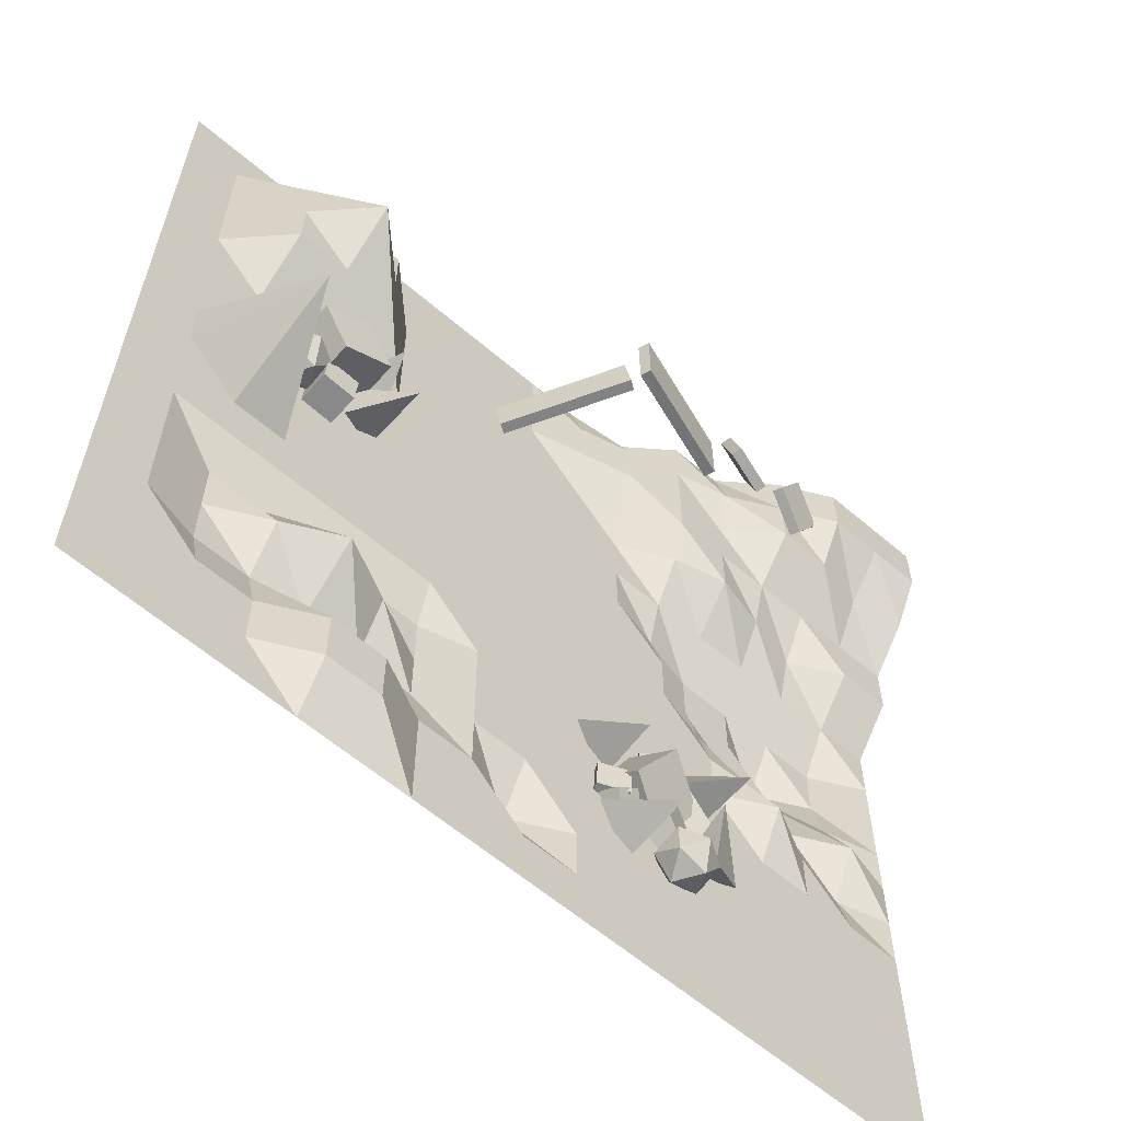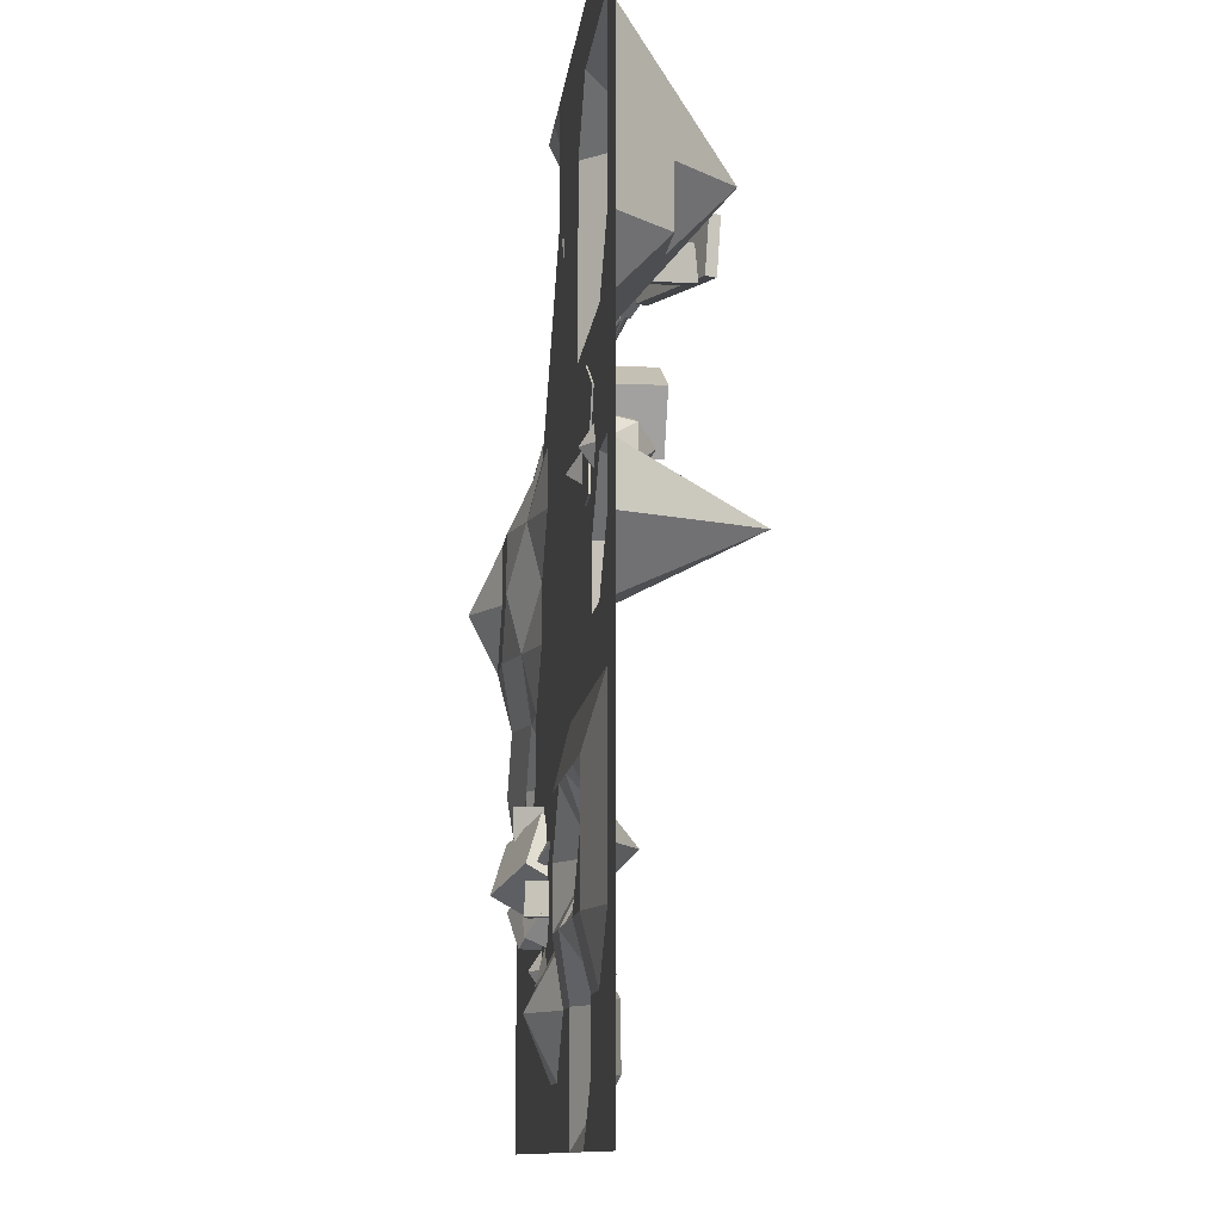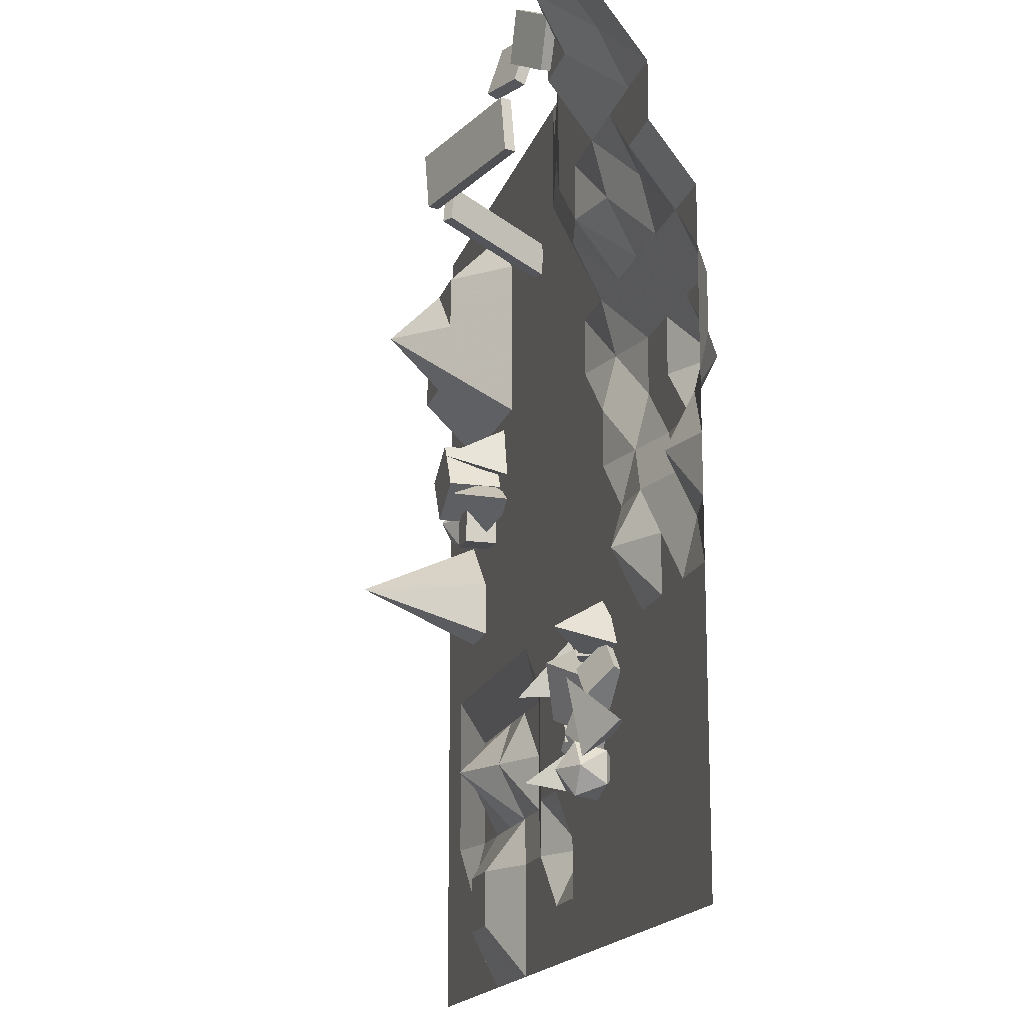
<metadata>
{"format":"obj","ext":"obj","renderer":"f3d","projection":"perspective","resolution":1024,"background":"white","views":[{"elev":-61.0,"azim":138.9,"up":"+Z"},{"elev":-10.6,"azim":83.9,"up":"+Z"},{"elev":-16.6,"azim":-104.9,"up":"+Z"}]}
</metadata>
<code>
o Cube.012_Cube.013
v 3.052 -0.1318 22.18
v 3.759 0.3244 22.14
v -2.176 8.103 23.7
v -1.47 8.559 23.66
v 2.738 0.1319 19.67
v 3.445 0.5881 19.63
v -2.49 8.366 21.19
v -1.783 8.822 21.15
f 1 2 4 3
f 3 4 8 7
f 7 8 6 5
f 5 6 2 1
f 3 7 5 1
f 8 4 2 6
o Cube.011_Cube.012
v -2.021 9.546 25.84
v -2.303 10.34 25.81
v -11.32 6.268 26.65
v -11.6 7.061 26.63
v -2.29 9.312 21.82
v -2.572 10.11 21.8
v -11.59 6.034 22.64
v -11.87 6.827 22.61
f 9 10 12 11
f 11 12 16 15
f 15 16 14 13
f 13 14 10 9
f 11 15 13 9
f 16 12 10 14
o Cube.010_Cube.011
v -13.05 7.697 25.69
v -13.3 8.454 25.92
v -13.12 6.661 29.12
v -13.37 7.418 29.34
v -16.46 6.677 25.31
v -16.71 7.434 25.54
v -16.53 5.641 28.74
v -16.79 6.398 28.96
f 17 18 20 19
f 19 20 24 23
f 23 24 22 21
f 21 22 18 17
f 19 23 21 17
f 24 20 18 22
o Cube.009_Cube.010
v -17.67 7.282 26.18
v -17.93 8.051 26.01
v -19.53 7.37 29.24
v -19.79 8.14 29.06
v -20.53 5.955 24.48
v -20.79 6.724 24.31
v -22.39 6.044 27.54
v -22.65 6.813 27.36
f 25 26 28 27
f 27 28 32 31
f 31 32 30 29
f 29 30 26 25
f 27 31 29 25
f 32 28 26 30
o Cube.008_Cube.009
v -5.615 -0.4565 -17.63
v -6.209 1.398 -18.4
v -7.235 -0.4305 -16.31
v -7.829 1.424 -17.07
v -6.798 -1.424 -19.06
v -7.392 0.4305 -19.83
v -8.418 -1.398 -17.74
v -9.012 0.4565 -18.5
f 33 34 36 35
f 35 36 40 39
f 39 40 38 37
f 37 38 34 33
f 35 39 37 33
f 40 36 34 38
o Cube.007_Cube.008
v -7.497 -0.7632 -17.11
v -7.497 0.7632 -17.11
v -8.274 -0.7632 -15.79
v -8.274 0.7632 -15.79
v -8.811 -0.7632 -17.88
v -8.811 0.7632 -17.88
v -9.588 -0.7632 -16.57
v -9.588 0.7632 -16.57
f 41 42 44 43
f 43 44 48 47
f 47 48 46 45
f 45 46 42 41
f 43 47 45 41
f 48 44 42 46
o Icosphere.001_Icosphere.003
v -11.78 -0.7969 -20.79
v -13.3 0.3666 -21.9
v -11.2 0.3666 -22.58
v -9.897 0.3666 -20.79
v -11.2 0.3666 -19
v -13.3 0.3666 -19.69
v -12.36 2.249 -22.58
v -10.26 2.249 -21.9
v -10.26 2.249 -19.69
v -12.36 2.249 -19
v -13.66 2.249 -20.79
v -11.78 3.413 -20.79
f 49 50 51
f 50 49 54
f 49 51 52
f 49 52 53
f 49 53 54
f 50 54 59
f 51 50 55
f 52 51 56
f 53 52 57
f 54 53 58
f 50 59 55
f 51 55 56
f 52 56 57
f 53 57 58
f 54 58 59
f 55 59 60
f 56 55 60
f 57 56 60
f 58 57 60
f 59 58 60
o Icosphere_Icosphere.002
v 20.69 -0.7969 4.968
v 19.17 0.3666 3.861
v 21.27 0.3666 3.177
v 22.57 0.3666 4.968
v 21.27 0.3666 6.758
v 19.17 0.3666 6.074
v 20.11 2.249 3.177
v 22.21 2.249 3.861
v 22.21 2.249 6.074
v 20.11 2.249 6.758
v 18.81 2.249 4.968
v 20.69 3.413 4.968
f 61 62 63
f 62 61 66
f 61 63 64
f 61 64 65
f 61 65 66
f 62 66 71
f 63 62 67
f 64 63 68
f 65 64 69
f 66 65 70
f 62 71 67
f 63 67 68
f 64 68 69
f 65 69 70
f 66 70 71
f 67 71 72
f 68 67 72
f 69 68 72
f 70 69 72
f 71 70 72
o Cone.005
v -12.78 0.3892 -9.581
v -14.58 -0.725 -13.02
v -14.98 4.388 -12.1
v -11.01 1.168 -13.13
f 73 75 74
f 74 75 76
f 76 75 73
f 73 74 76
o Cone.004
v -16.71 0.508 -18.36
v -13.49 2.095 -20.2
v -13.62 3.144 -15.1
v -13.08 -1.207 -17.92
f 77 79 78
f 78 79 80
f 80 79 77
f 77 78 80
o Cone.003
v -8.972 0.391 -18.05
v -8.474 -0.6317 -21.92
v -8.505 4.527 -21.18
v -5.323 0.6563 -19.75
f 81 83 82
f 82 83 84
f 84 83 81
f 81 82 84
o Cone.002
v -7.374 1.082 -11.08
v -6.782 -0.7963 -14.61
v -6.234 4.374 -14.96
v -3.628 0.5885 -12.5
f 85 87 86
f 86 87 88
f 88 87 85
f 85 86 88
o Cube.006_Cube.007
v -6.119 -1.506 -17.86
v -5.216 0.5068 -17.93
v -6.168 -1.407 -15.66
v -5.265 0.6055 -15.73
v -8.132 -0.6055 -17.95
v -7.23 1.407 -18.02
v -8.181 -0.5068 -15.74
v -7.278 1.506 -15.81
f 89 90 92 91
f 91 92 96 95
f 95 96 94 93
f 93 94 90 89
f 91 95 93 89
f 96 92 90 94
o Cube.005_Cube.006
v -6.066 -1.412 -14.61
v -7.144 2.199 -16.58
v -8.392 -0.2679 -11.24
v -9.469 3.343 -13.21
v -9.46 -3.343 -16.29
v -10.54 0.2679 -18.26
v -11.78 -2.199 -12.92
v -12.86 1.412 -14.89
f 97 98 100 99
f 99 100 104 103
f 103 104 102 101
f 101 102 98 97
f 99 103 101 97
f 104 100 98 102
o Cube.004_Cube.005
v -10.59 -1.804 -13.35
v -9.233 0.5141 -13.42
v -10.34 -1.872 -10.68
v -8.982 0.4467 -10.74
v -12.9 -0.4467 -13.1
v -11.54 1.872 -13.17
v -12.65 -0.5141 -10.43
v -11.29 1.804 -10.49
f 105 106 108 107
f 107 108 112 111
f 111 112 110 109
f 109 110 106 105
f 107 111 109 105
f 112 108 106 110
o Cube.003_Cube.004
v -8.347 -0.5457 -17.87
v -9.474 2.105 -17.9
v -9.859 -1.159 -15.5
v -10.99 1.491 -15.53
v -10.52 -1.491 -19.5
v -11.65 1.159 -19.53
v -12.04 -2.105 -17.13
v -13.16 0.5457 -17.16
f 113 114 116 115
f 115 116 120 119
f 119 120 118 117
f 117 118 114 113
f 115 119 117 113
f 120 116 114 118
o Cube.002_Cube.003
v -10.76 -0.4918 -15
v -11.86 1.964 -14.12
v -12.59 -1.9 -13.36
v -13.69 0.5562 -12.49
v -12.61 -0.5562 -17.14
v -13.71 1.9 -16.26
v -14.45 -1.964 -15.51
v -15.55 0.4918 -14.63
f 121 122 124 123
f 123 124 128 127
f 127 128 126 125
f 125 126 122 121
f 123 127 125 121
f 128 124 122 126
o Cone.001
v 13.39 -0.8219 5.154
v 16.56 0.8612 3.301
v 13.24 4.386 5.229
v 16.38 0.7973 7.333
f 129 131 130
f 130 131 132
f 132 131 129
f 129 130 132
o Cone
v 14.28 0.002224 11.07
v 13.33 0.002224 7.144
v 14.94 4.663 8.832
v 17.2 0.002224 8.284
f 133 135 134
f 134 135 136
f 136 135 133
f 133 134 136
o Cube.001_Cube.002
v 19.4 -0.09457 2.739
v 19.4 2.383 2.739
v 19.23 -0.09457 5.21
v 19.23 2.383 5.21
v 16.93 -0.09457 2.574
v 16.93 2.383 2.574
v 16.76 -0.09457 5.046
v 16.76 2.383 5.046
f 137 138 140 139
f 139 140 144 143
f 143 144 142 141
f 141 142 138 137
f 139 143 141 137
f 144 140 138 142
o Cube_Cube.001
v 19.1 -0.1076 4.781
v 19.1 4.017 4.781
v 21.08 -0.1076 8.4
v 21.08 4.017 8.4
v 15.48 -0.1076 6.759
v 15.48 4.017 6.759
v 17.46 -0.1076 10.38
v 17.46 4.017 10.38
f 145 146 148 147
f 147 148 152 151
f 151 152 150 149
f 149 150 146 145
f 147 151 149 145
f 152 148 146 150
o terrain_Plane
v 32 0 -32
v -32 0 -32
v 32 0 32
v -32 8 32
v 32 0 28
v 32 0 24
v 32 0 20
v 32 0 16
v 32 0 12
v 32 0 8
v 32 0 4
v 32 0 0
v 32 0 -4
v 32 0 -8
v 32 0 -12
v 32 0 -16
v 32 0 -20
v 32 0 -24
v 32 0 -28
v 28 0 -32
v 24 0 -32
v 20 0 -32
v 16 0 -32
v 12 0 -32
v 8 0 -32
v 4 0 -32
v 0 0 -32
v -4 0 -32
v -8 0 -32
v -12 0 -32
v -16 0 -32
v -20 0 -32
v -24 0 -32
v -28 0 -32
v -32 0 -28
v -32 0 -24
v -32 0 -20
v -32 0 -16
v -32 0 -12
v -32 0 -8
v -32 0 -4
v -32 0 0
v -32 0 4
v -32 0 8
v -32 0 12
v -32 3 16
v -32 3 20
v -32 6 24
v -32 8 28
v -28 8 32
v -24 8 32
v -20 6 32
v -16 3 32
v -12 3 32
v -8 0 32
v -4 0 32
v 0 0 32
v 4 0 32
v 8 0 32
v 12 0 32
v 16 0 32
v 20 0 32
v 24 0 32
v 28 0 32
v 28 0 -28
v 28 0 -24
v 28 0 -20
v 28 0 -16
v 28 0 -12
v 28 0 -8
v 28 0 -4
v 28 0 0
v 28 0 4
v 28 0 8
v 28 0 12
v 28 0 16
v 28 0 20
v 28 0 24
v 28 0 28
v 24 0 -28
v 24 0 -24
v 24 -1 -20
v 24 -1 -16
v 24 -1 -12
v 24 0 -8
v 24 0 -4
v 24 9 0
v 24 0 4
v 24 0 8
v 24 0 12
v 24 4 16
v 24 4 20
v 24 4 24
v 24 0 28
v 20 0 -28
v 20 0 -24
v 20 -1 -20
v 20 1 -16
v 20 -1 -12
v 20 0 -8
v 20 0 -4
v 20 0 0
v 20 0 4
v 20 0 8
v 20 0 12
v 20 4 16
v 20 8 20
v 20 4 24
v 20 0 28
v 16 2 -28
v 16 2 -24
v 16 -1 -20
v 16 3 -16
v 16 -1 -12
v 16 0 -8
v 16 0 -4
v 16 0 0
v 16 0 4
v 16 0 8
v 16 0 12
v 16 4 16
v 16 4 20
v 16 4 24
v 16 0 28
v 12 2 -28
v 12 2 -24
v 12 -1 -20
v 12 1 -16
v 12 -1 -12
v 12 0 -8
v 12 0 -4
v 12 0 0
v 12 0 4
v 12 0 8
v 12 0 12
v 12 0 16
v 12 0 20
v 12 0 24
v 12 0 28
v 8 0 -28
v 8 0 -24
v 8 -1 -20
v 8 -1 -16
v 8 -1 -12
v 8 0 -8
v 8 0 -4
v 8 0 0
v 8 0 4
v 8 0 8
v 8 0 12
v 8 0 16
v 8 0 20
v 8 0 24
v 8 0 28
v 4 0 -28
v 4 0 -24
v 4 0 -20
v 4 0 -16
v 4 0 -12
v 4 0 -8
v 4 0 -4
v 4 0 0
v 4 0 4
v 4 0 8
v 4 0 12
v 4 0 16
v 4 0 20
v 4 0 24
v 4 0 28
v 0 0 -28
v 0 -2 -24
v 0 0 -20
v 0 0 -16
v 0 0 -12
v 0 0 -8
v 0 0 -4
v 0 0 0
v 0 0 4
v 0 0 8
v 0 0 12
v 0 0 16
v 0 0 20
v 0 0 24
v 0 0 28
v -4 0 -28
v -4 0 -24
v -4 0 -20
v -4 0 -16
v -4 0 -12
v -4 0 -8
v -4 0 -4
v -4 0 0
v -4 0 4
v -4 0 8
v -4 0 12
v -4 0 16
v -4 0 20
v -4 1 24
v -4 1 28
v -8 0 -28
v -8 0 -24
v -8 0 -20
v -8 0 -16
v -8 0 -12
v -8 0 -8
v -8 0 -4
v -8 0 0
v -8 0 4
v -8 0 8
v -8 0 12
v -8 0 16
v -8 1 20
v -8 2 24
v -8 2 28
v -12 0 -28
v -12 0 -24
v -12 0 -20
v -12 0 -16
v -12 0 -12
v -12 0 -8
v -12 0 -4
v -12 0 0
v -12 0 4
v -12 -1 8
v -12 0 12
v -12 2 16
v -12 3 20
v -12 3 24
v -12 3 28
v -16 0 -28
v -16 0 -24
v -16 0 -20
v -16 0 -16
v -16 0 -12
v -16 0 -8
v -16 0 -4
v -16 -1 0
v -16 -2 4
v -16 -2 8
v -16 0 12
v -16 3 16
v -16 3 20
v -16 3 24
v -16 4 28
v -20 0 -28
v -20 0 -24
v -20 0 -20
v -20 0 -16
v -20 0 -12
v -20 2 -8
v -20 0 -4
v -20 -2 0
v -20 -2 4
v -20 -2 8
v -20 0 12
v -20 2 16
v -20 3 20
v -20 6 24
v -20 6 28
v -24 0 -28
v -24 0 -24
v -24 0 -20
v -24 0 -16
v -24 0 -12
v -24 0 -8
v -24 -1 -4
v -24 -2 0
v -24 -4 4
v -24 -2 8
v -24 0 12
v -24 1 16
v -24 3 20
v -24 6 24
v -24 8 28
v -28 0 -28
v -28 0 -24
v -28 0 -20
v -28 0 -16
v -28 0 -12
v -28 -1 -8
v -28 1 -4
v -28 -1 0
v -28 -2 4
v -28 -2 8
v -28 0 12
v -28 3 16
v -28 3 20
v -28 5 24
v -28 8 28
f 201 202 441
f 231 155 157
f 246 216 231
f 261 215 246
f 276 214 261
f 291 213 276
f 306 212 291
f 321 211 306
f 336 210 321
f 351 209 336
f 366 208 351
f 381 207 366
f 396 206 381
f 411 205 396
f 426 204 411
f 441 203 426
f 172 171 153
f 217 170 171
f 218 169 170
f 219 168 169
f 220 167 168
f 221 166 167
f 222 165 166
f 223 164 165
f 224 163 164
f 225 162 163
f 226 161 162
f 227 160 161
f 228 159 160
f 229 158 159
f 230 157 158
f 173 217 172
f 232 218 217
f 233 219 218
f 234 220 219
f 235 221 220
f 236 222 221
f 237 223 222
f 238 224 223
f 239 225 224
f 240 226 225
f 241 227 226
f 242 228 227
f 243 229 228
f 244 230 229
f 245 231 230
f 174 232 173
f 247 233 232
f 248 234 233
f 249 235 234
f 250 236 235
f 251 237 236
f 252 238 237
f 253 239 238
f 254 240 239
f 255 241 240
f 256 242 241
f 257 243 242
f 258 244 243
f 259 245 244
f 260 246 245
f 175 247 174
f 262 248 247
f 263 249 248
f 264 250 249
f 265 251 250
f 266 252 251
f 267 253 252
f 268 254 253
f 269 255 254
f 270 256 255
f 271 257 256
f 272 258 257
f 273 259 258
f 274 260 259
f 275 261 260
f 176 262 175
f 277 263 262
f 278 264 263
f 279 265 264
f 280 266 265
f 281 267 266
f 282 268 267
f 283 269 268
f 284 270 269
f 285 271 270
f 286 272 271
f 287 273 272
f 288 274 273
f 289 275 274
f 290 276 275
f 177 277 176
f 292 278 277
f 293 279 278
f 294 280 279
f 295 281 280
f 296 282 281
f 297 283 282
f 298 284 283
f 299 285 284
f 300 286 285
f 301 287 286
f 302 288 287
f 303 289 288
f 304 290 289
f 305 291 290
f 178 292 177
f 307 293 292
f 308 294 293
f 309 295 294
f 310 296 295
f 311 297 296
f 312 298 297
f 313 299 298
f 314 300 299
f 315 301 300
f 316 302 301
f 317 303 302
f 318 304 303
f 319 305 304
f 320 306 305
f 179 307 178
f 322 308 307
f 323 309 308
f 324 310 309
f 325 311 310
f 326 312 311
f 327 313 312
f 328 314 313
f 329 315 314
f 330 316 315
f 331 317 316
f 332 318 317
f 333 319 318
f 334 320 319
f 335 321 320
f 180 322 179
f 337 323 322
f 338 324 323
f 339 325 324
f 340 326 325
f 341 327 326
f 342 328 327
f 343 329 328
f 344 330 329
f 345 331 330
f 346 332 331
f 347 333 332
f 348 334 333
f 349 335 334
f 350 336 335
f 181 337 180
f 352 338 337
f 353 339 338
f 354 340 339
f 355 341 340
f 356 342 341
f 357 343 342
f 358 344 343
f 359 345 344
f 360 346 345
f 361 347 346
f 362 348 347
f 363 349 348
f 364 350 349
f 365 351 350
f 182 352 181
f 367 353 352
f 368 354 353
f 369 355 354
f 370 356 355
f 371 357 356
f 372 358 357
f 373 359 358
f 374 360 359
f 375 361 360
f 376 362 361
f 377 363 362
f 378 364 363
f 379 365 364
f 380 366 365
f 183 367 182
f 382 368 367
f 383 369 368
f 384 370 369
f 385 371 370
f 386 372 371
f 387 373 372
f 388 374 373
f 389 375 374
f 390 376 375
f 391 377 376
f 392 378 377
f 393 379 378
f 394 380 379
f 395 381 380
f 184 382 183
f 397 383 382
f 398 384 383
f 399 385 384
f 400 386 385
f 401 387 386
f 402 388 387
f 403 389 388
f 404 390 389
f 405 391 390
f 406 392 391
f 407 393 392
f 408 394 393
f 409 395 394
f 410 396 395
f 185 397 184
f 412 398 397
f 413 399 398
f 414 400 399
f 415 401 400
f 416 402 401
f 417 403 402
f 418 404 403
f 419 405 404
f 420 406 405
f 421 407 406
f 422 408 407
f 423 409 408
f 424 410 409
f 425 411 410
f 186 412 185
f 427 413 412
f 428 414 413
f 429 415 414
f 430 416 415
f 431 417 416
f 432 418 417
f 433 419 418
f 434 420 419
f 435 421 420
f 436 422 421
f 437 423 422
f 438 424 423
f 439 425 424
f 440 426 425
f 154 427 186
f 187 428 427
f 188 429 428
f 189 430 429
f 190 431 430
f 191 432 431
f 192 433 432
f 193 434 433
f 194 435 434
f 195 436 435
f 196 437 436
f 197 438 437
f 198 439 438
f 199 440 439
f 200 441 440
f 201 156 202
f 231 216 155
f 246 215 216
f 261 214 215
f 276 213 214
f 291 212 213
f 306 211 212
f 321 210 211
f 336 209 210
f 351 208 209
f 366 207 208
f 381 206 207
f 396 205 206
f 411 204 205
f 426 203 204
f 441 202 203
f 172 217 171
f 217 218 170
f 218 219 169
f 219 220 168
f 220 221 167
f 221 222 166
f 222 223 165
f 223 224 164
f 224 225 163
f 225 226 162
f 226 227 161
f 227 228 160
f 228 229 159
f 229 230 158
f 230 231 157
f 173 232 217
f 232 233 218
f 233 234 219
f 234 235 220
f 235 236 221
f 236 237 222
f 237 238 223
f 238 239 224
f 239 240 225
f 240 241 226
f 241 242 227
f 242 243 228
f 243 244 229
f 244 245 230
f 245 246 231
f 174 247 232
f 247 248 233
f 248 249 234
f 249 250 235
f 250 251 236
f 251 252 237
f 252 253 238
f 253 254 239
f 254 255 240
f 255 256 241
f 256 257 242
f 257 258 243
f 258 259 244
f 259 260 245
f 260 261 246
f 175 262 247
f 262 263 248
f 263 264 249
f 264 265 250
f 265 266 251
f 266 267 252
f 267 268 253
f 268 269 254
f 269 270 255
f 270 271 256
f 271 272 257
f 272 273 258
f 273 274 259
f 274 275 260
f 275 276 261
f 176 277 262
f 277 278 263
f 278 279 264
f 279 280 265
f 280 281 266
f 281 282 267
f 282 283 268
f 283 284 269
f 284 285 270
f 285 286 271
f 286 287 272
f 287 288 273
f 288 289 274
f 289 290 275
f 290 291 276
f 177 292 277
f 292 293 278
f 293 294 279
f 294 295 280
f 295 296 281
f 296 297 282
f 297 298 283
f 298 299 284
f 299 300 285
f 300 301 286
f 301 302 287
f 302 303 288
f 303 304 289
f 304 305 290
f 305 306 291
f 178 307 292
f 307 308 293
f 308 309 294
f 309 310 295
f 310 311 296
f 311 312 297
f 312 313 298
f 313 314 299
f 314 315 300
f 315 316 301
f 316 317 302
f 317 318 303
f 318 319 304
f 319 320 305
f 320 321 306
f 179 322 307
f 322 323 308
f 323 324 309
f 324 325 310
f 325 326 311
f 326 327 312
f 327 328 313
f 328 329 314
f 329 330 315
f 330 331 316
f 331 332 317
f 332 333 318
f 333 334 319
f 334 335 320
f 335 336 321
f 180 337 322
f 337 338 323
f 338 339 324
f 339 340 325
f 340 341 326
f 341 342 327
f 342 343 328
f 343 344 329
f 344 345 330
f 345 346 331
f 346 347 332
f 347 348 333
f 348 349 334
f 349 350 335
f 350 351 336
f 181 352 337
f 352 353 338
f 353 354 339
f 354 355 340
f 355 356 341
f 356 357 342
f 357 358 343
f 358 359 344
f 359 360 345
f 360 361 346
f 361 362 347
f 362 363 348
f 363 364 349
f 364 365 350
f 365 366 351
f 182 367 352
f 367 368 353
f 368 369 354
f 369 370 355
f 370 371 356
f 371 372 357
f 372 373 358
f 373 374 359
f 374 375 360
f 375 376 361
f 376 377 362
f 377 378 363
f 378 379 364
f 379 380 365
f 380 381 366
f 183 382 367
f 382 383 368
f 383 384 369
f 384 385 370
f 385 386 371
f 386 387 372
f 387 388 373
f 388 389 374
f 389 390 375
f 390 391 376
f 391 392 377
f 392 393 378
f 393 394 379
f 394 395 380
f 395 396 381
f 184 397 382
f 397 398 383
f 398 399 384
f 399 400 385
f 400 401 386
f 401 402 387
f 402 403 388
f 403 404 389
f 404 405 390
f 405 406 391
f 406 407 392
f 407 408 393
f 408 409 394
f 409 410 395
f 410 411 396
f 185 412 397
f 412 413 398
f 413 414 399
f 414 415 400
f 415 416 401
f 416 417 402
f 417 418 403
f 418 419 404
f 419 420 405
f 420 421 406
f 421 422 407
f 422 423 408
f 423 424 409
f 424 425 410
f 425 426 411
f 186 427 412
f 427 428 413
f 428 429 414
f 429 430 415
f 430 431 416
f 431 432 417
f 432 433 418
f 433 434 419
f 434 435 420
f 435 436 421
f 436 437 422
f 437 438 423
f 438 439 424
f 439 440 425
f 440 441 426
f 154 187 427
f 187 188 428
f 188 189 429
f 189 190 430
f 190 191 431
f 191 192 432
f 192 193 433
f 193 194 434
f 194 195 435
f 195 196 436
f 196 197 437
f 197 198 438
f 198 199 439
f 199 200 440
f 200 201 441

</code>
